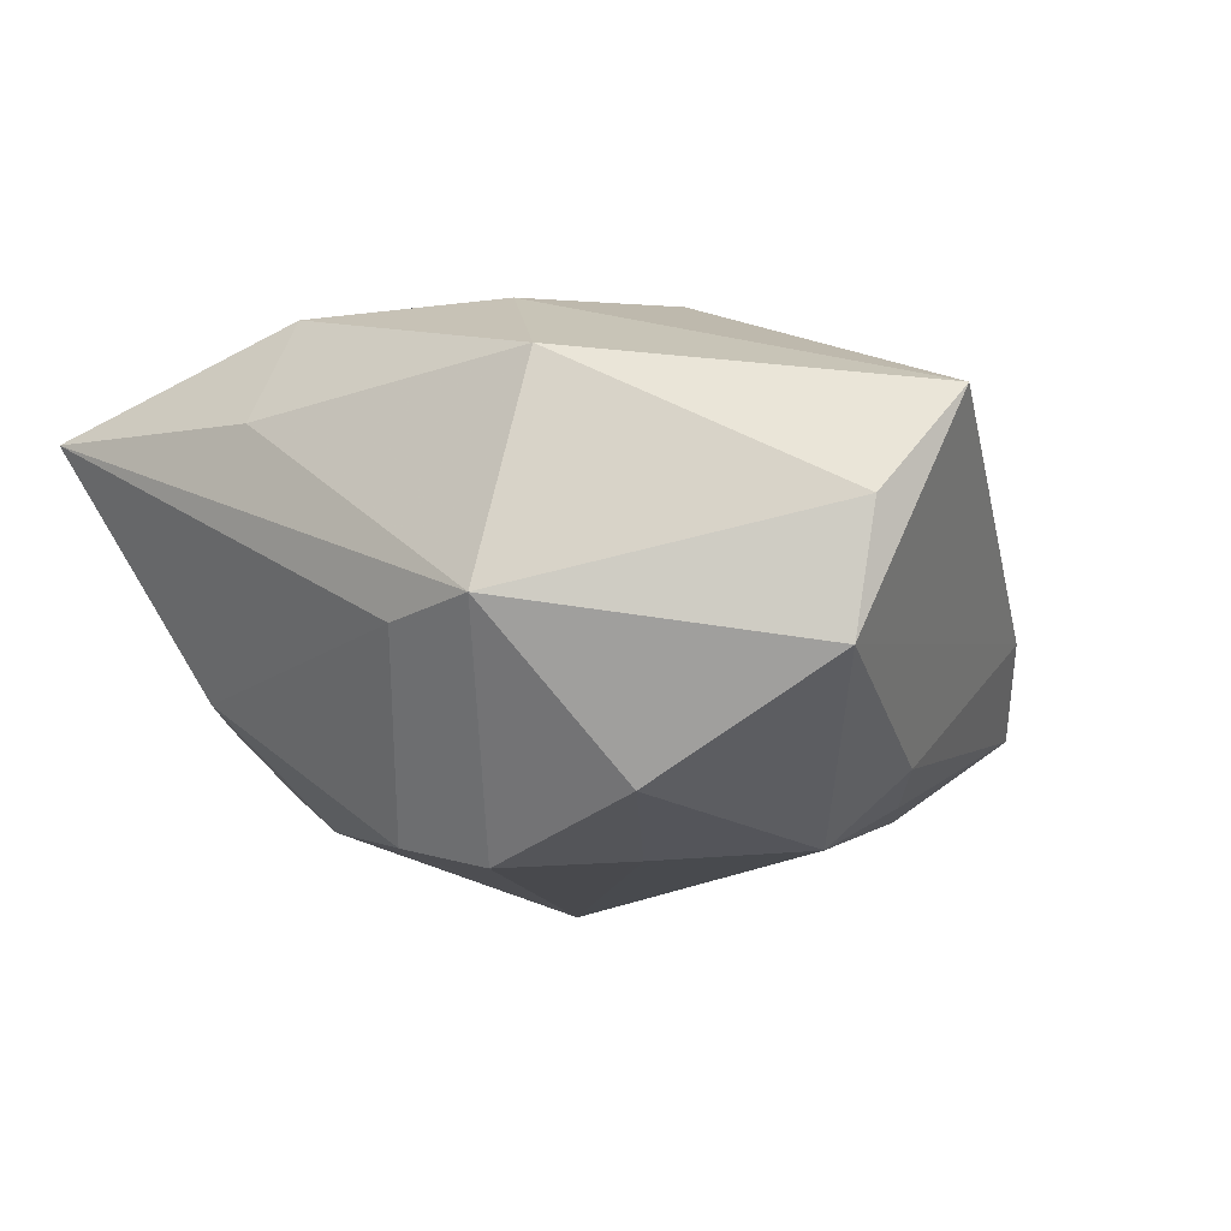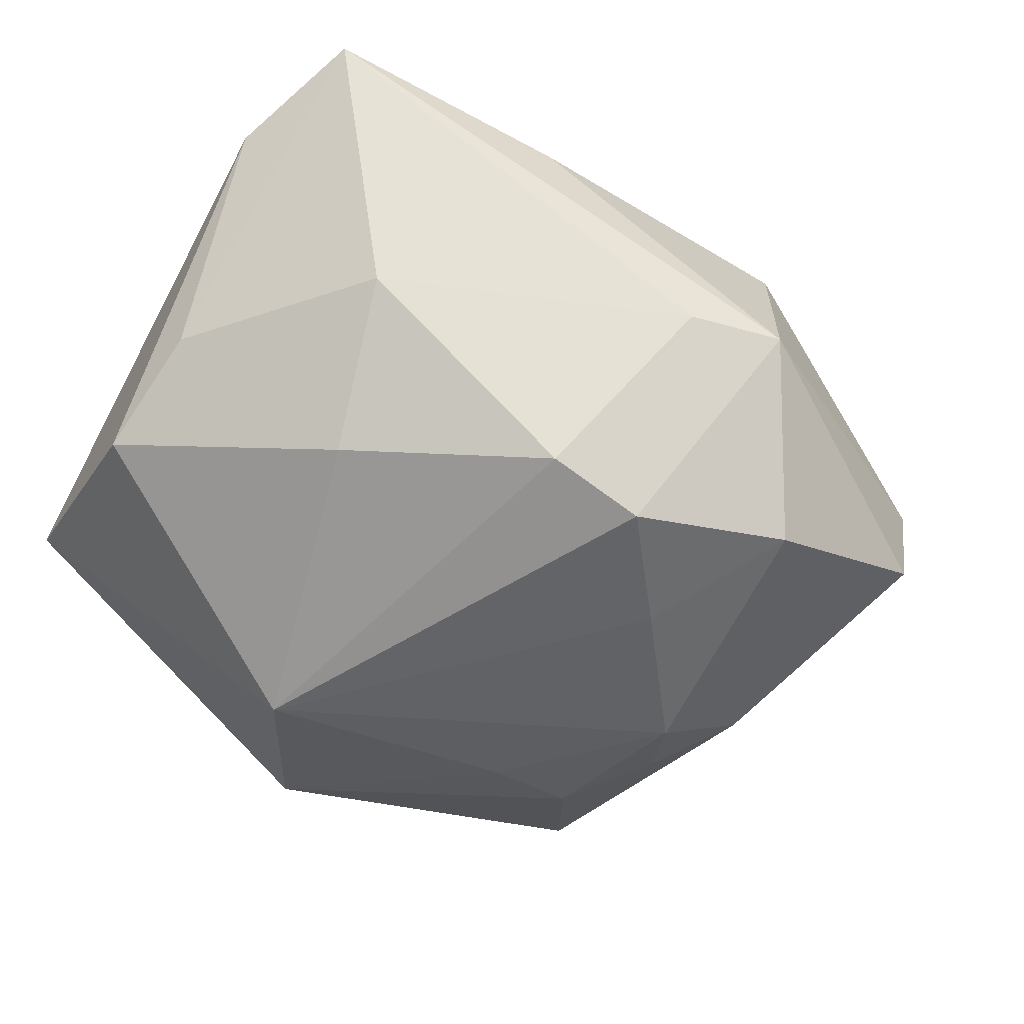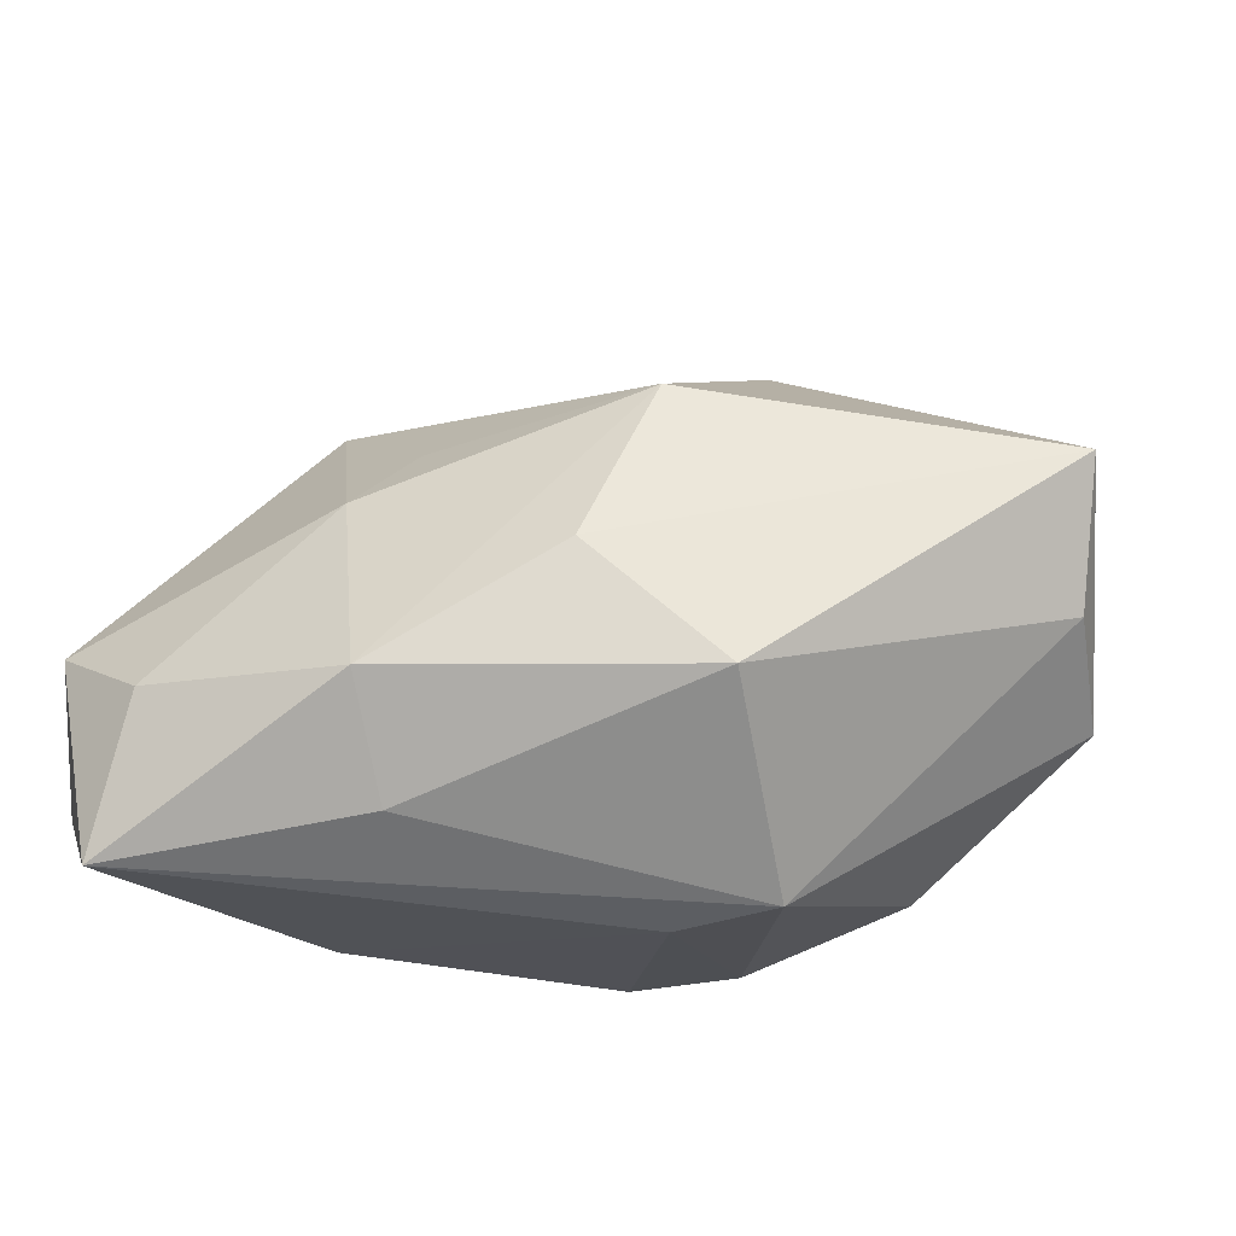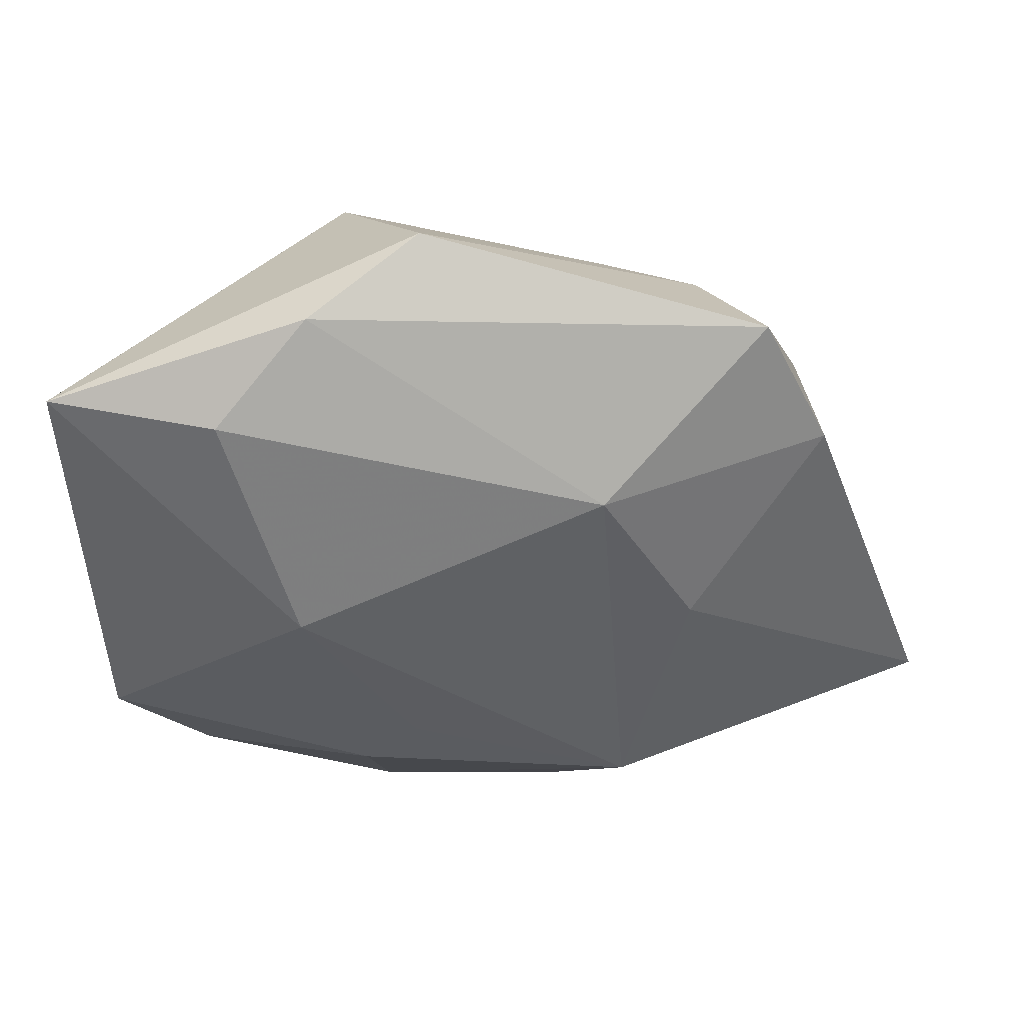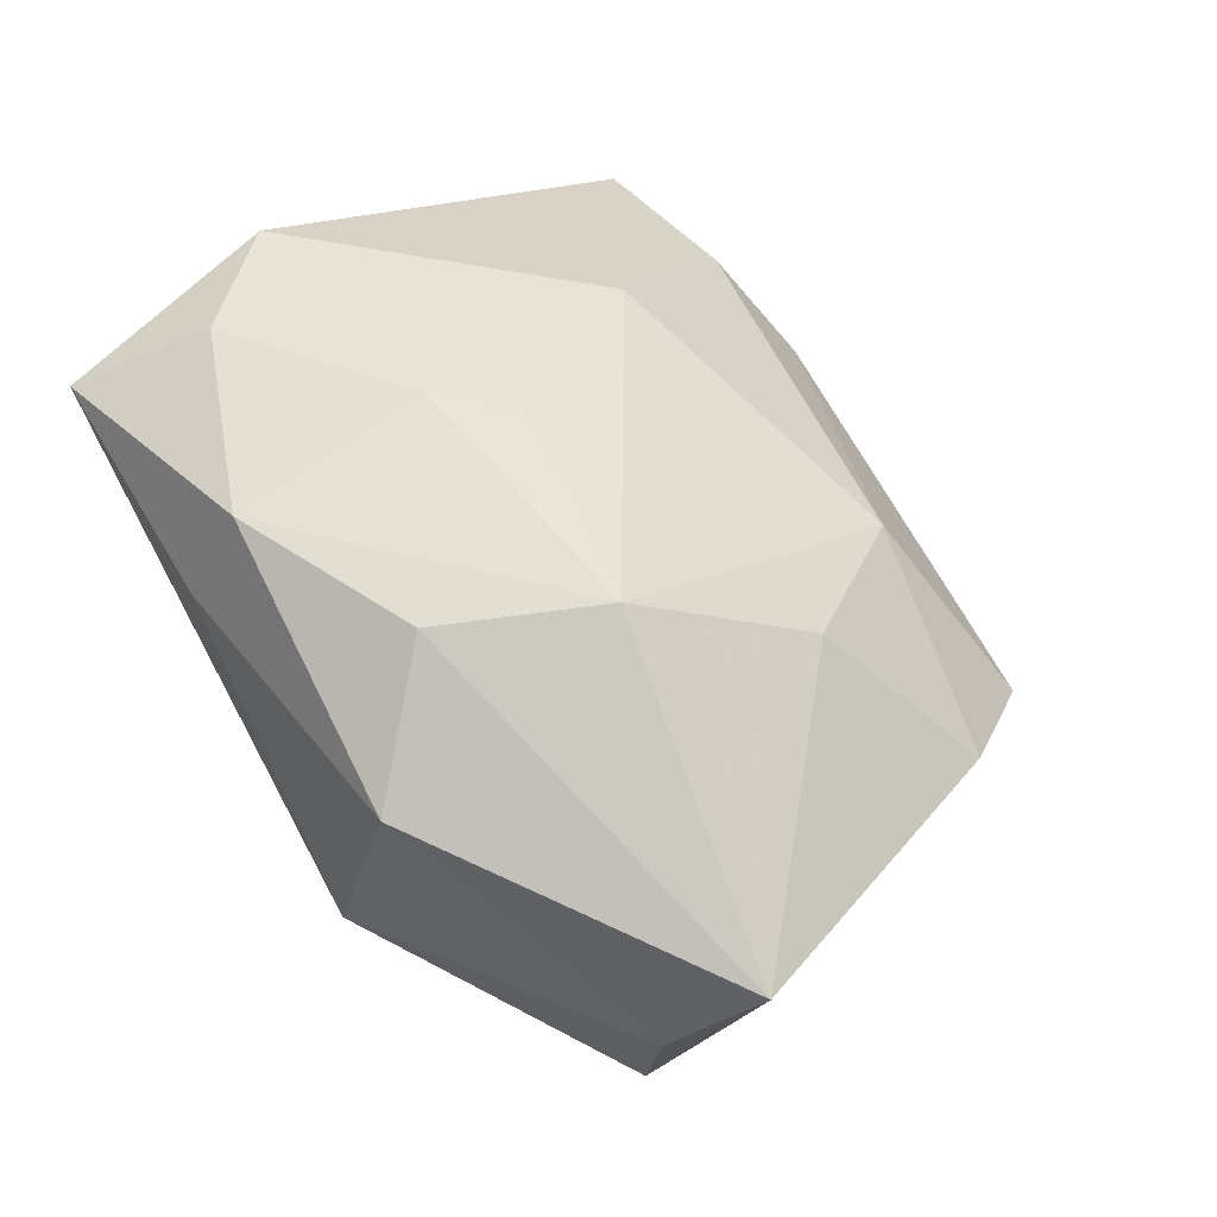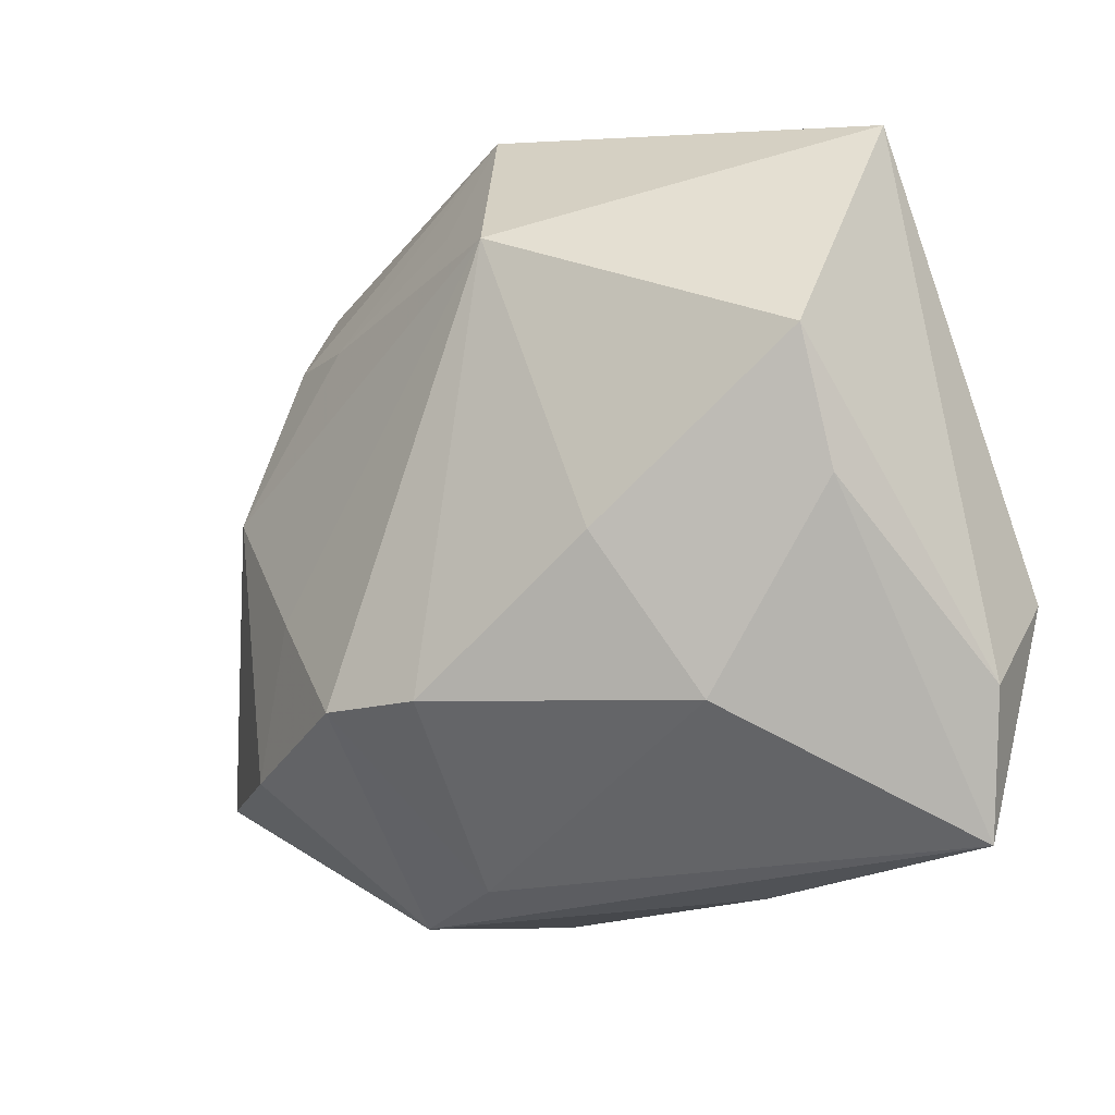
<metadata>
{"format":"obj","ext":"obj","renderer":"f3d","projection":"perspective","resolution":1024,"background":"white","views":[{"elev":-12.0,"azim":36.2,"up":"+Z"},{"elev":-55.2,"azim":-29.0,"up":"+Z"},{"elev":-53.3,"azim":19.5,"up":"+Y"},{"elev":73.7,"azim":2.6,"up":"+Y"},{"elev":59.6,"azim":57.8,"up":"+Z"},{"elev":-21.7,"azim":-132.1,"up":"+Y"}]}
</metadata>
<code>
v -0.01025 -0.003464 -0.009175
v 0.006152 0.01034 -0.01005
v 0.003213 -0.008862 -0.01222
v -0.0187 -0.001917 -0.003309
v 0.006554 0.01347 0.003347
v 0.007243 -0.003556 -0.0117
v -0.007687 0.008469 0.008653
v -0.002485 0.01898 -0.007618
v -0.007439 0.01867 -0.003285
v -0.01696 -0.01522 0.007773
v 0.01073 0.01128 -0.008765
v 0.009432 -0.01412 0.007887
v 0.01374 0.01683 -0.004587
v 0.004588 -0.009284 0.01209
v 0.01115 0.006697 0.006477
v -0.01184 -0.01015 -0.004008
v -0.006804 0.01044 -0.01222
v -0.01145 0.01633 0.001395
v -0.002055 0.013 -0.01027
v 0.01212 0.002969 -0.01096
v 0.01657 0.002892 -0.007858
v 0.02375 -0.004497 0.006035
v 0.003089 -0.01529 -0.002948
v -0.004345 -0.01305 0.01183
v -0.01952 0.003729 -0.005936
v -0.01952 0.0154 7.158e-05
v -0.01952 -0.009254 0.005589
v 0.01365 0.006685 -0.00885
v -0.00498 -0.01547 0.006698
v 0.007864 -0.01608 -0.002438
v -0.01855 -0.004377 0.00999
v -0.0142 -0.009075 0.01093
v 0.01136 -0.009802 -0.009794
v 0.017 0.01193 -0.001072
v -0.004967 -0.003354 0.0127
v -0.001437 -0.009213 -0.01109
v -0.002317 8.534e-05 0.01174
v 0.02052 -0.008227 -0.004753
v 0.02156 -0.00814 0.001092
v 0.008384 -0.001898 0.01293
f 26 25 27
f 26 17 25
f 8 17 26
f 26 9 8
f 27 10 31
f 31 26 27
f 7 26 31
f 3 17 6
f 6 17 20
f 33 30 3
f 38 30 33
f 3 6 33
f 33 20 38
f 33 6 20
f 29 30 12
f 10 30 29
f 18 26 7
f 9 26 18
f 12 30 39
f 39 30 38
f 37 40 7
f 25 17 1
f 23 30 10
f 10 16 23
f 3 30 23
f 27 25 4
f 4 10 27
f 4 16 10
f 25 1 4
f 4 1 16
f 19 17 8
f 20 17 2
f 2 11 20
f 17 19 2
f 8 11 2
f 2 19 8
f 9 18 5
f 7 40 5
f 5 18 7
f 40 37 35
f 7 31 35
f 35 37 7
f 38 20 21
f 36 17 3
f 36 1 17
f 3 23 36
f 16 1 36
f 36 23 16
f 22 39 38
f 12 39 22
f 22 14 12
f 40 14 22
f 24 14 40
f 40 35 24
f 12 14 24
f 24 29 12
f 10 29 24
f 20 11 28
f 28 21 20
f 38 21 34
f 34 22 38
f 32 35 31
f 32 24 35
f 32 31 10
f 10 24 32
f 13 34 21
f 21 28 13
f 13 28 11
f 13 11 8
f 8 9 13
f 5 34 13
f 9 5 13
f 40 22 15
f 22 34 15
f 15 5 40
f 15 34 5

</code>
